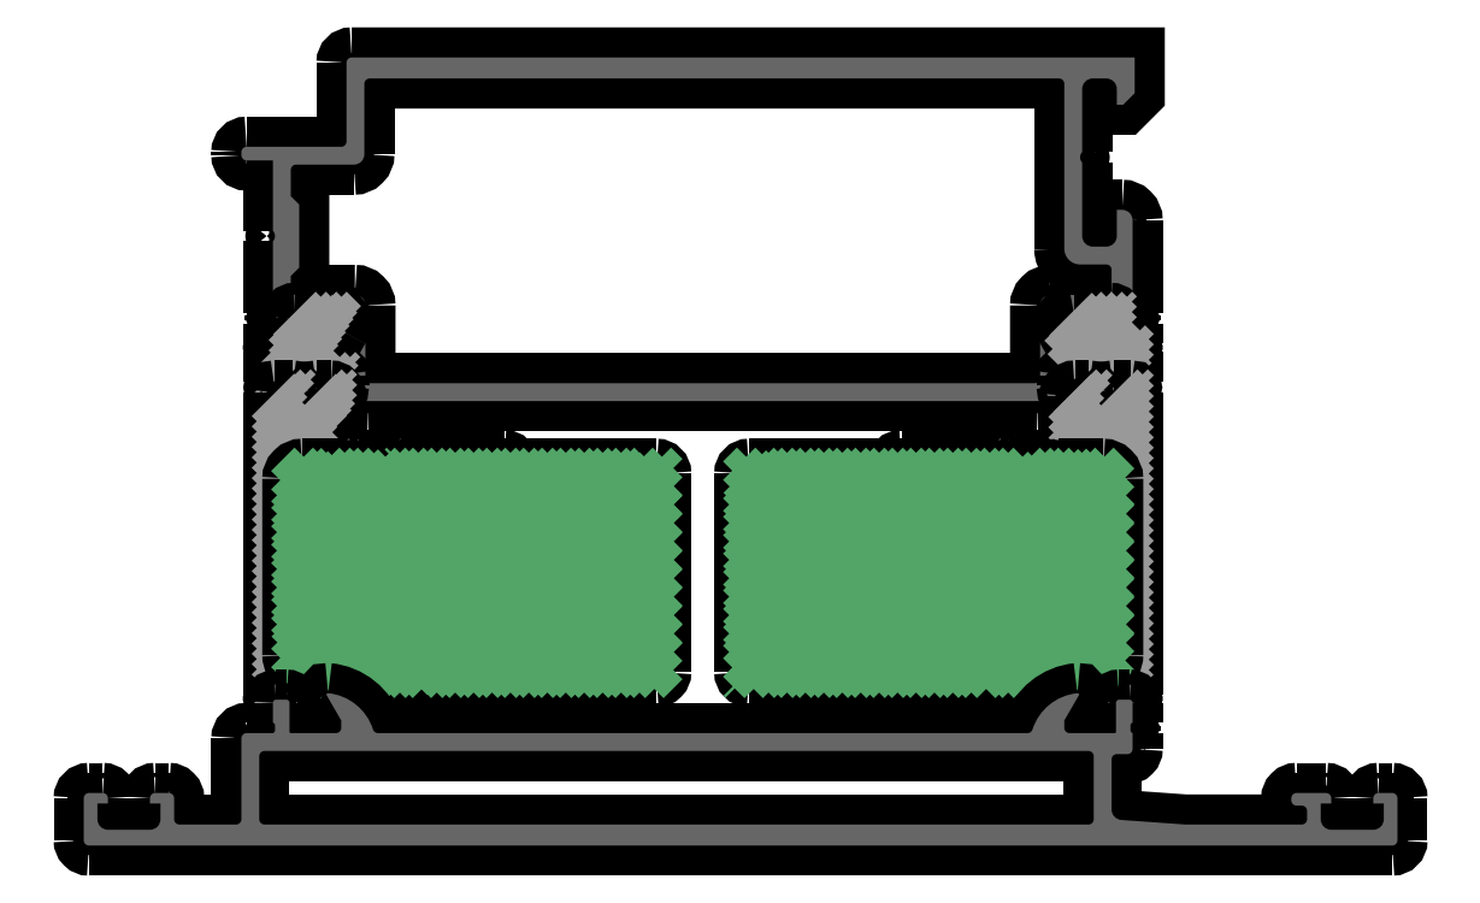
<metadata>
{"format":"dxf","ext":"dxf","renderer":"ezdxf+matplotlib","layout":"modelspace","background":"white","min_lineweight":24,"dpi":150}
</metadata>
<code>
0
SECTION
2
ENTITIES
0
POINT
8
FANGPUNKTE
10
5
20
0
30
0
0
POINT
8
FANGPUNKTE
10
5
20
5
30
0
0
POINT
8
FANGPUNKTE
10
20
20
5
30
0
0
POINT
8
FANGPUNKTE
10
20
20
66.5
30
0
0
POINT
8
FANGPUNKTE
10
30
20
66.5
30
0
0
POINT
8
FANGPUNKTE
10
30
20
75
30
0
0
POINT
8
FANGPUNKTE
10
105
20
75
30
0
0
POINT
8
FANGPUNKTE
10
105
20
5
30
0
0
POINT
8
FANGPUNKTE
10
130
20
5
30
0
0
POINT
8
FANGPUNKTE
10
130
20
0
30
0
0
INSERT
8
0S-Alu contour
2
382700__58CEC28E_8216_4F15_8EE3_3C6A80A37BBB_
10
0
20
0
30
0
0
ENDSEC
0
EOF

</code>
